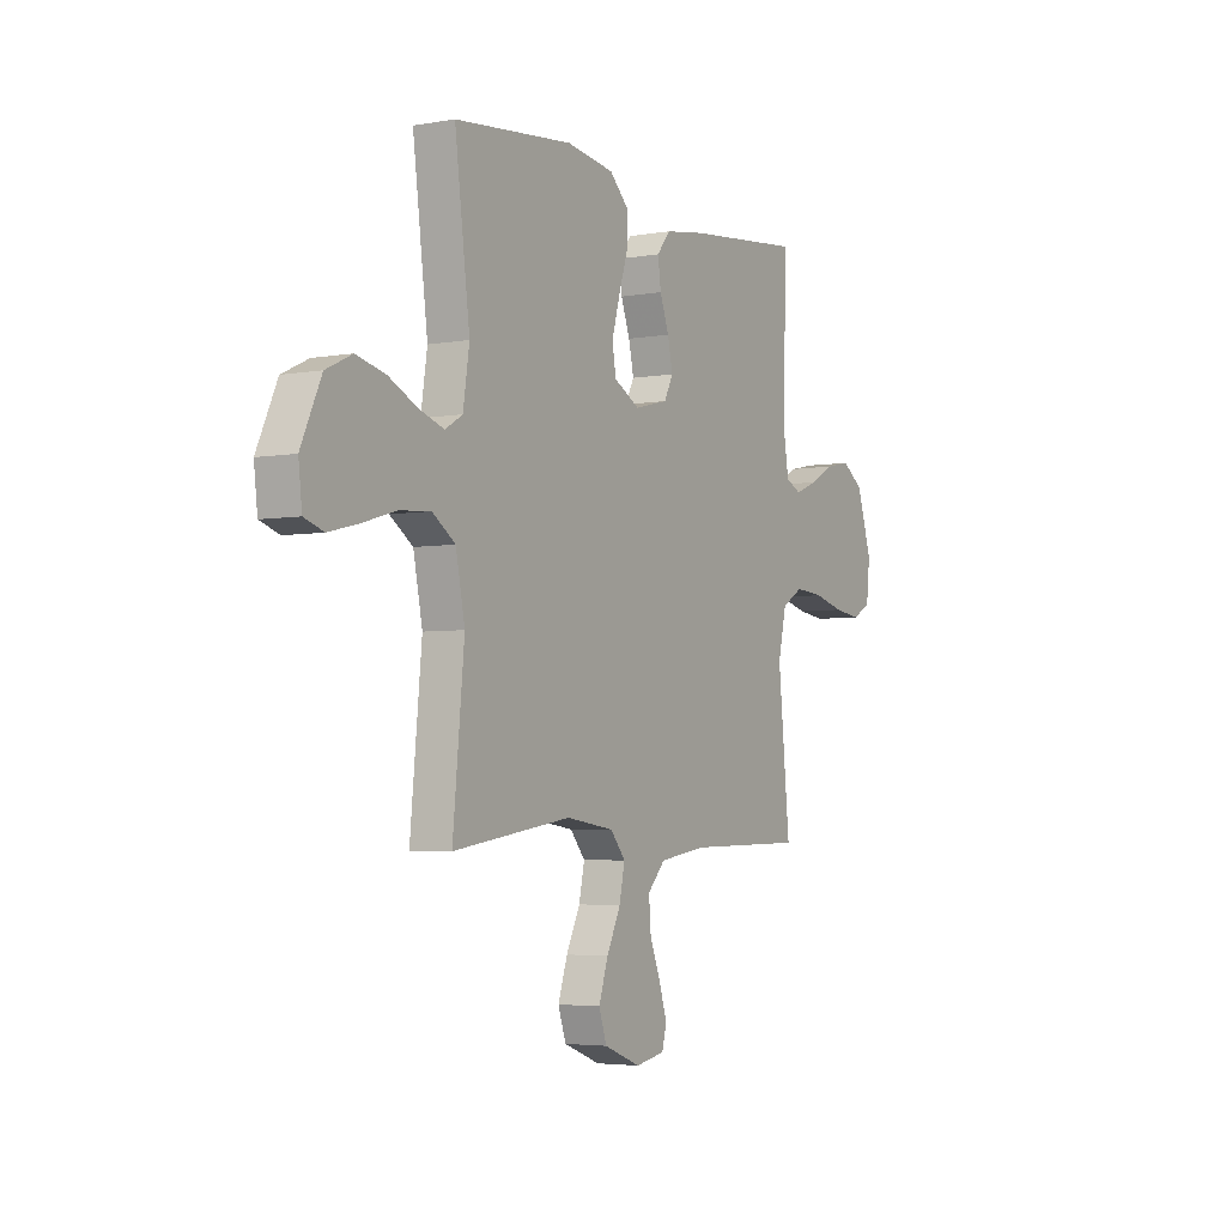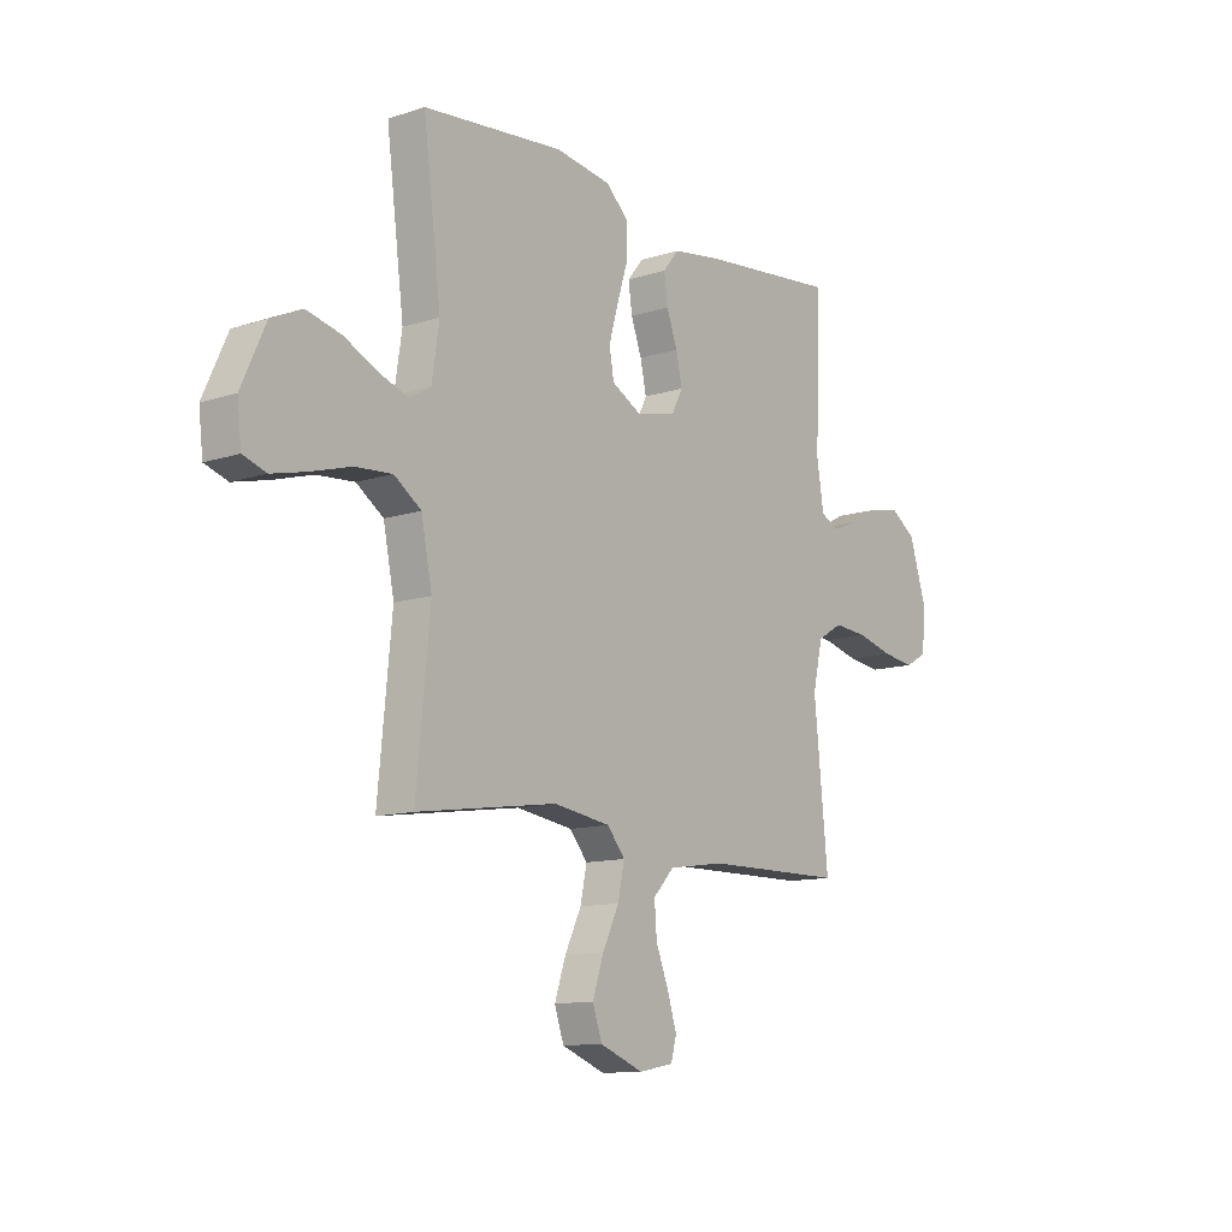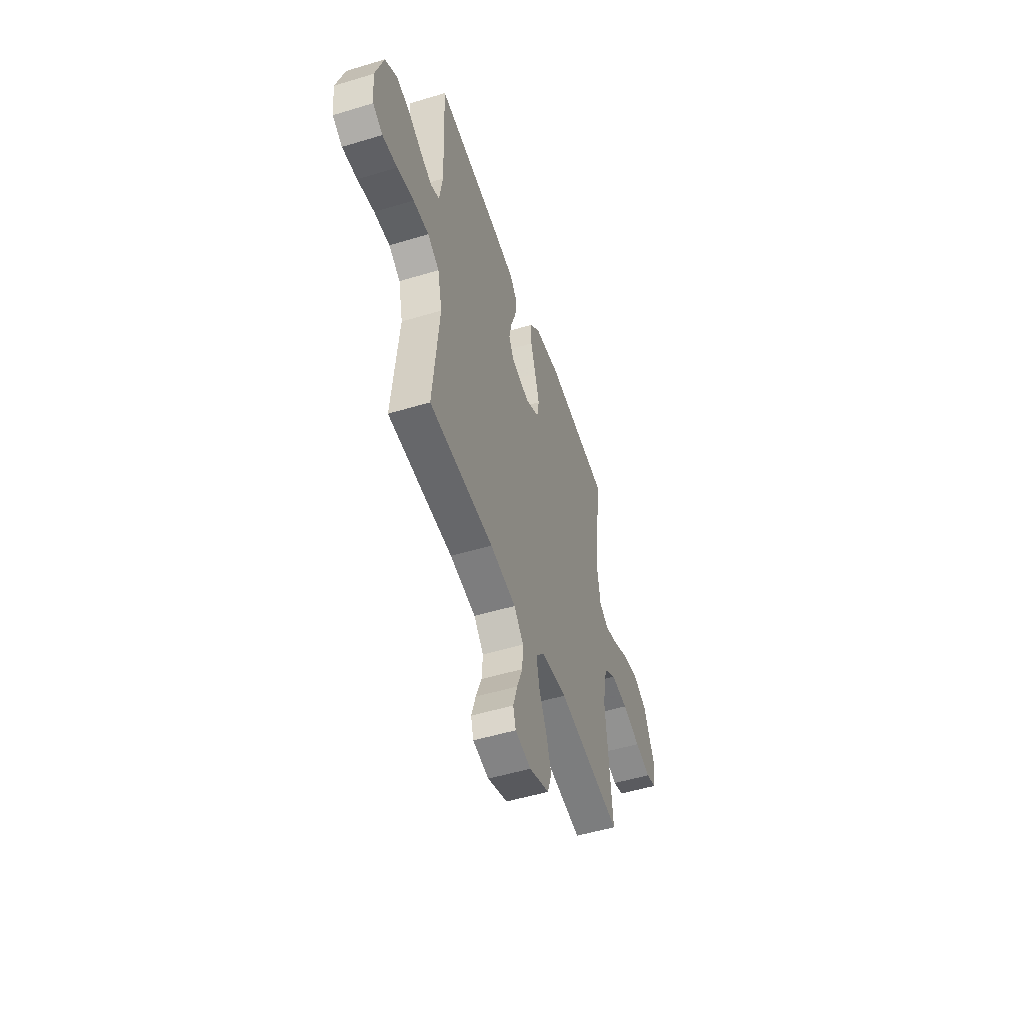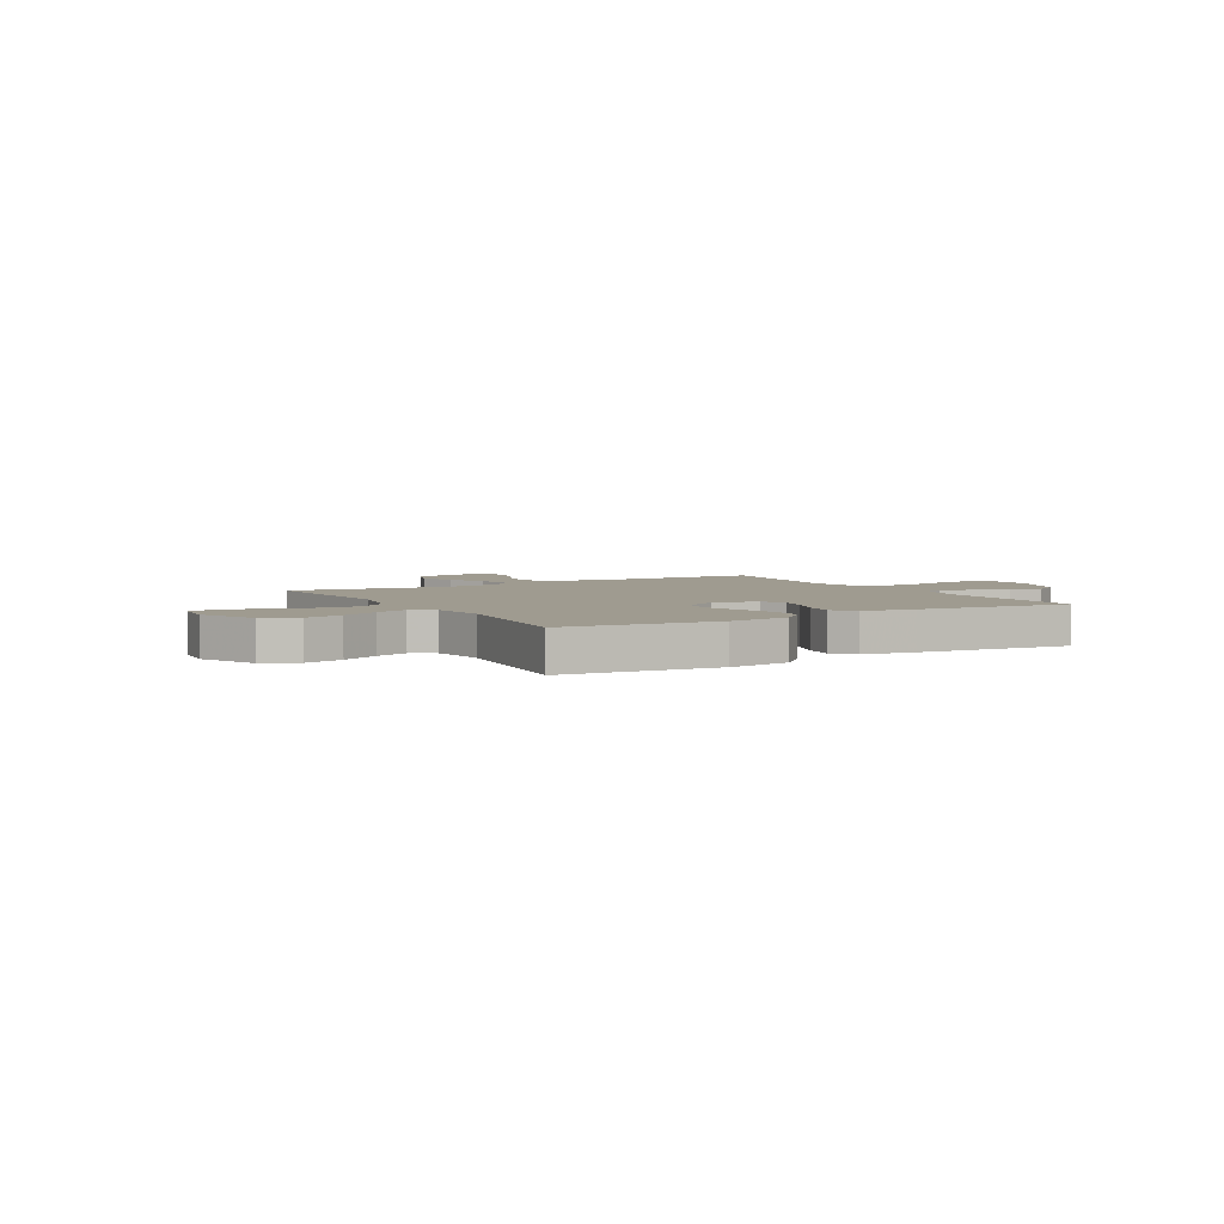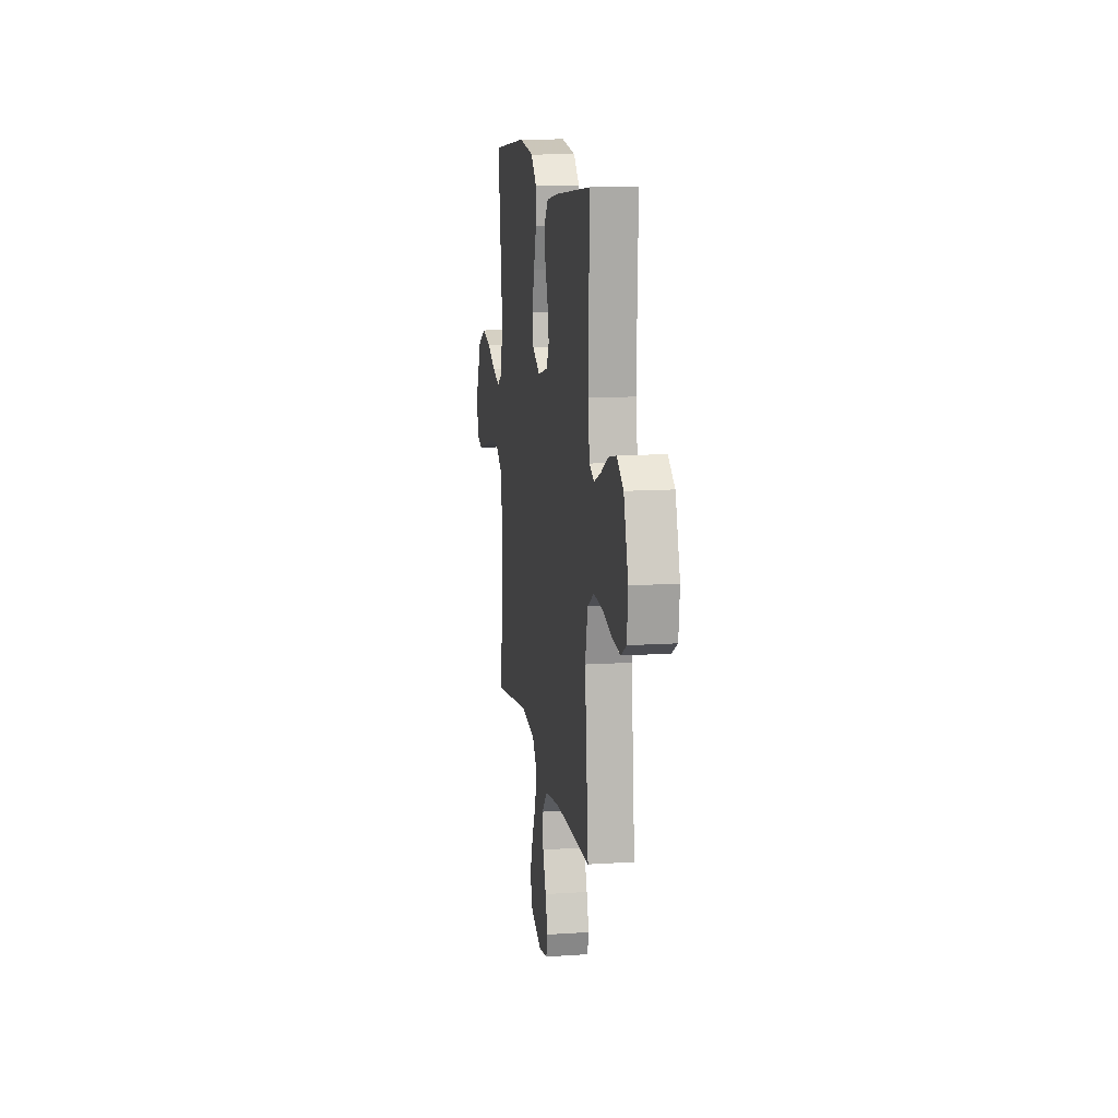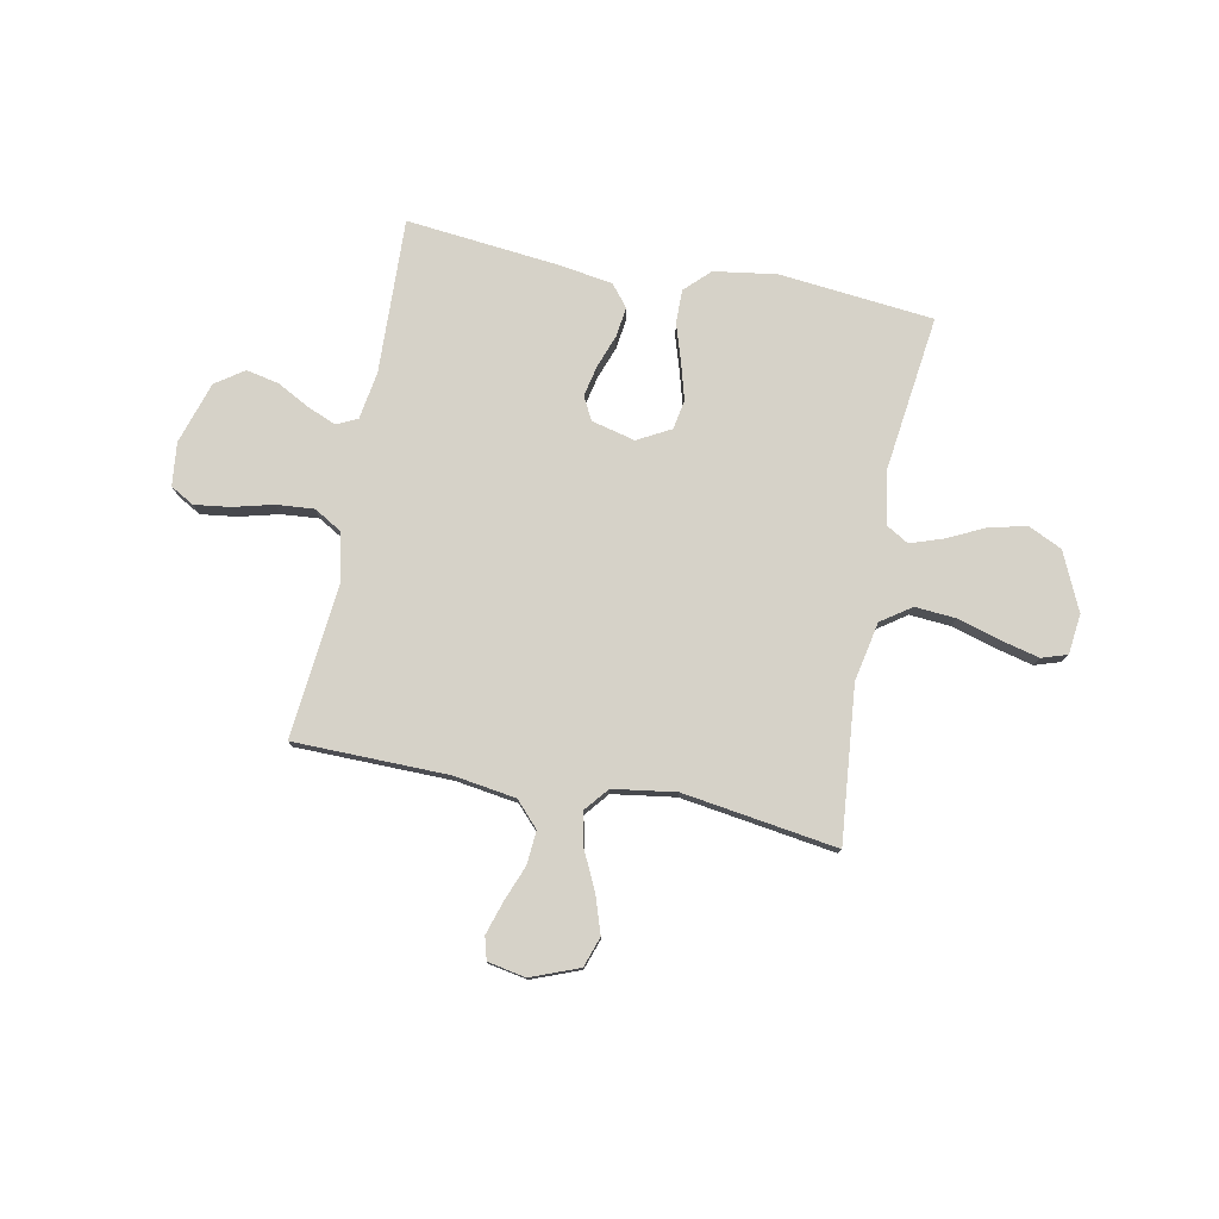
<metadata>
{"format":"obj","ext":"obj","renderer":"f3d","projection":"perspective","resolution":1024,"background":"white","views":[{"elev":-4.0,"azim":-59.5,"up":"+Z"},{"elev":-11.8,"azim":-52.3,"up":"+Z"},{"elev":-51.4,"azim":108.2,"up":"+Z"},{"elev":4.1,"azim":-30.0,"up":"+Y"},{"elev":12.5,"azim":81.3,"up":"+Z"},{"elev":77.9,"azim":-168.9,"up":"+Y"}]}
</metadata>
<code>
v -0.5 0.07 0.5
v -0.2 0.07 0.53
v -0.079 0.07 0.512
v -0.031 0.07 0.465
v -0.032 0.07 0.4
v -0.055 0.07 0.327
v -0.075 0.07 0.256
v -0.065 0.07 0.199
v 0 0.07 0.164
v 0.085 0.07 0.185
v 0.108 0.07 0.23
v 0.095 0.07 0.29
v 0.072 0.07 0.353
v 0.064 0.07 0.411
v 0.098 0.07 0.453
v 0.2 0.07 0.469
v 0.5 0.07 0.5
v 0.489 0.07 0.2
v 0.504 0.07 0.107
v 0.544 0.07 0.088
v 0.6 0.07 0.111
v 0.664 0.07 0.145
v 0.727 0.07 0.158
v 0.782 0.07 0.12
v 0.82 0.07 0
v 0.811 0.07 -0.084
v 0.765 0.07 -0.11
v 0.696 0.07 -0.101
v 0.618 0.07 -0.081
v 0.545 0.07 -0.075
v 0.491 0.07 -0.107
v 0.47 0.07 -0.2
v 0.5 0.07 -0.5
v 0.2 0.07 -0.504
v 0.079 0.07 -0.522
v 0.034 0.07 -0.57
v 0.039 0.07 -0.635
v 0.066 0.07 -0.704
v 0.086 0.07 -0.768
v 0.074 0.07 -0.812
v 0 0.07 -0.826
v -0.093 0.07 -0.79
v -0.113 0.07 -0.731
v -0.089 0.07 -0.659
v -0.054 0.07 -0.586
v -0.04 0.07 -0.52
v -0.078 0.07 -0.474
v -0.2 0.07 -0.456
v -0.5 0.07 -0.5
v -0.471 0.07 -0.2
v -0.494 0.07 -0.085
v -0.552 0.07 -0.045
v -0.631 0.07 -0.051
v -0.716 0.07 -0.076
v -0.79 0.07 -0.094
v -0.839 0.07 -0.078
v -0.848 0.07 0
v -0.797 0.07 0.112
v -0.731 0.07 0.143
v -0.657 0.07 0.125
v -0.585 0.07 0.09
v -0.522 0.07 0.069
v -0.478 0.07 0.095
v -0.462 0.07 0.2
v -0.5 0 0.5
v -0.2 0 0.53
v -0.079 0 0.512
v -0.031 0 0.465
v -0.032 0 0.4
v -0.055 0 0.327
v -0.075 0 0.256
v -0.065 0 0.199
v 0 0 0.164
v 0.085 0 0.185
v 0.108 0 0.23
v 0.095 0 0.29
v 0.072 0 0.353
v 0.064 0 0.411
v 0.098 0 0.453
v 0.2 0 0.469
v 0.5 0 0.5
v 0.489 0 0.2
v 0.504 0 0.107
v 0.544 0 0.088
v 0.6 0 0.111
v 0.664 0 0.145
v 0.727 0 0.158
v 0.782 0 0.12
v 0.82 0 0
v 0.811 0 -0.084
v 0.765 0 -0.11
v 0.696 0 -0.101
v 0.618 0 -0.081
v 0.545 0 -0.075
v 0.491 0 -0.107
v 0.47 0 -0.2
v 0.5 0 -0.5
v 0.2 0 -0.504
v 0.079 0 -0.522
v 0.034 0 -0.57
v 0.039 0 -0.635
v 0.066 0 -0.704
v 0.086 0 -0.768
v 0.074 0 -0.812
v 0 0 -0.826
v -0.093 0 -0.79
v -0.113 0 -0.731
v -0.089 0 -0.659
v -0.054 0 -0.586
v -0.04 0 -0.52
v -0.078 0 -0.474
v -0.2 0 -0.456
v -0.5 0 -0.5
v -0.471 0 -0.2
v -0.494 0 -0.085
v -0.552 0 -0.045
v -0.631 0 -0.051
v -0.716 0 -0.076
v -0.79 0 -0.094
v -0.839 0 -0.078
v -0.848 0 0
v -0.797 0 0.112
v -0.731 0 0.143
v -0.657 0 0.125
v -0.585 0 0.09
v -0.522 0 0.069
v -0.478 0 0.095
v -0.462 0 0.2
f 59 60 61
f 58 59 61
f 57 58 61
f 56 57 61
f 55 56 61
f 54 55 61
f 53 54 61
f 52 53 61 62
f 51 52 62 63
f 48 49 50
f 51 63 64
f 50 51 64
f 48 50 64
f 47 48 64
f 43 44 45
f 42 43 45
f 41 42 45
f 40 41 45
f 39 40 45
f 38 39 45
f 37 38 45
f 36 37 45 46
f 64 1 2
f 47 64 2
f 46 47 2
f 36 46 2
f 35 36 2
f 27 28 29
f 26 27 29
f 25 26 29
f 24 25 29
f 23 24 29
f 22 23 29
f 21 22 29
f 20 21 29 30
f 19 20 30 31
f 16 17 18
f 15 16 18
f 14 15 18
f 13 14 18
f 12 13 18
f 19 31 32
f 18 19 32
f 12 18 32
f 11 12 32
f 4 5 6
f 3 4 6
f 2 3 6
f 2 6 7
f 34 35 2
f 32 33 34
f 11 32 34
f 10 11 34
f 9 10 34
f 8 9 34
f 8 34 2
f 2 7 8
f 125 124 123
f 125 123 122
f 125 122 121
f 125 121 120
f 125 120 119
f 125 119 118
f 125 118 117
f 126 125 117 116
f 127 126 116 115
f 114 113 112
f 128 127 115
f 128 115 114
f 128 114 112
f 128 112 111
f 109 108 107
f 109 107 106
f 109 106 105
f 109 105 104
f 109 104 103
f 109 103 102
f 109 102 101
f 110 109 101 100
f 66 65 128
f 66 128 111
f 66 111 110
f 66 110 100
f 66 100 99
f 93 92 91
f 93 91 90
f 93 90 89
f 93 89 88
f 93 88 87
f 93 87 86
f 93 86 85
f 94 93 85 84
f 95 94 84 83
f 82 81 80
f 82 80 79
f 82 79 78
f 82 78 77
f 82 77 76
f 96 95 83
f 96 83 82
f 96 82 76
f 96 76 75
f 70 69 68
f 70 68 67
f 70 67 66
f 71 70 66
f 66 99 98
f 98 97 96
f 98 96 75
f 98 75 74
f 98 74 73
f 98 73 72
f 66 98 72
f 72 71 66
f 1 65 66 2
f 2 66 67 3
f 3 67 68 4
f 4 68 69 5
f 5 69 70 6
f 6 70 71 7
f 7 71 72 8
f 8 72 73 9
f 9 73 74 10
f 10 74 75 11
f 11 75 76 12
f 12 76 77 13
f 13 77 78 14
f 14 78 79 15
f 15 79 80 16
f 16 80 81 17
f 17 81 82 18
f 18 82 83 19
f 19 83 84 20
f 20 84 85 21
f 21 85 86 22
f 22 86 87 23
f 23 87 88 24
f 24 88 89 25
f 25 89 90 26
f 26 90 91 27
f 27 91 92 28
f 28 92 93 29
f 29 93 94 30
f 30 94 95 31
f 31 95 96 32
f 32 96 97 33
f 33 97 98 34
f 34 98 99 35
f 35 99 100 36
f 36 100 101 37
f 37 101 102 38
f 38 102 103 39
f 39 103 104 40
f 40 104 105 41
f 41 105 106 42
f 42 106 107 43
f 43 107 108 44
f 44 108 109 45
f 45 109 110 46
f 46 110 111 47
f 47 111 112 48
f 48 112 113 49
f 49 113 114 50
f 50 114 115 51
f 51 115 116 52
f 52 116 117 53
f 53 117 118 54
f 54 118 119 55
f 55 119 120 56
f 56 120 121 57
f 57 121 122 58
f 58 122 123 59
f 59 123 124 60
f 60 124 125 61
f 61 125 126 62
f 62 126 127 63
f 63 127 128 64
f 64 128 65 1

</code>
